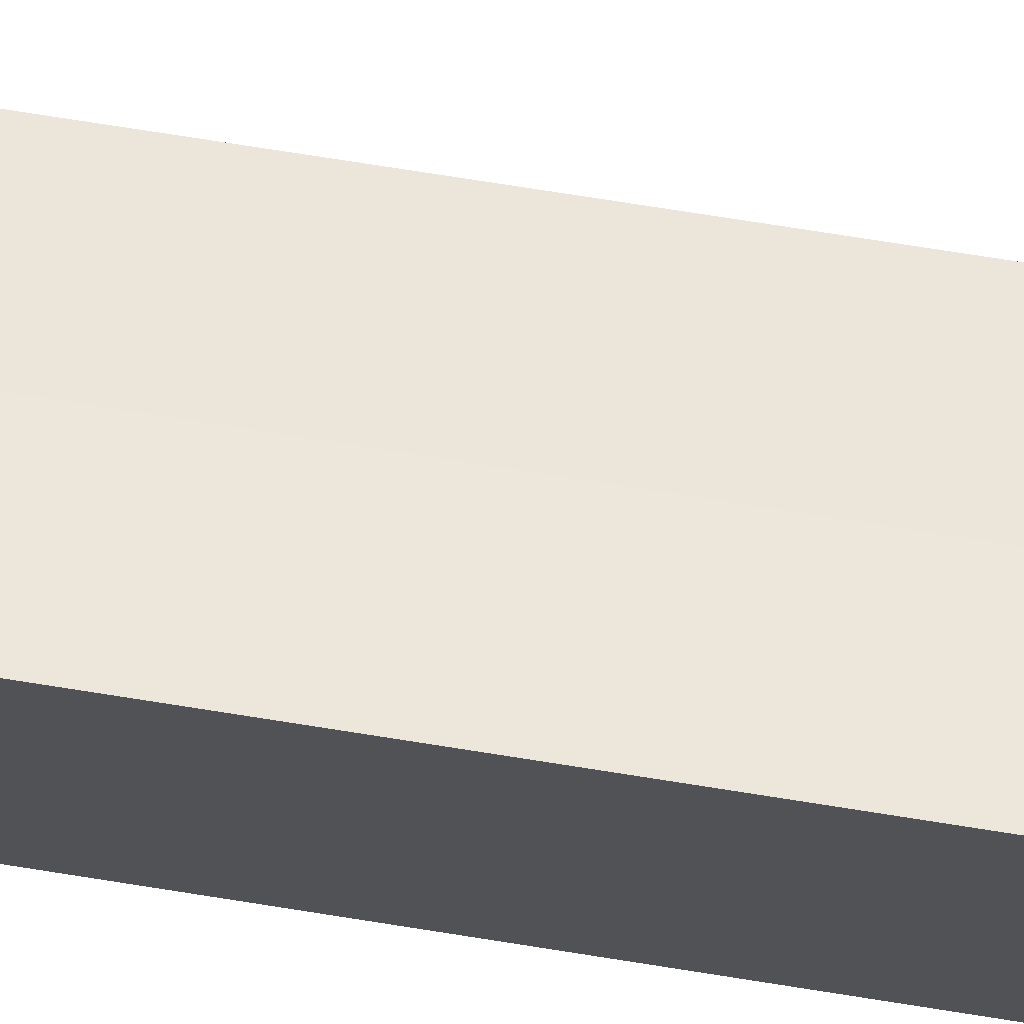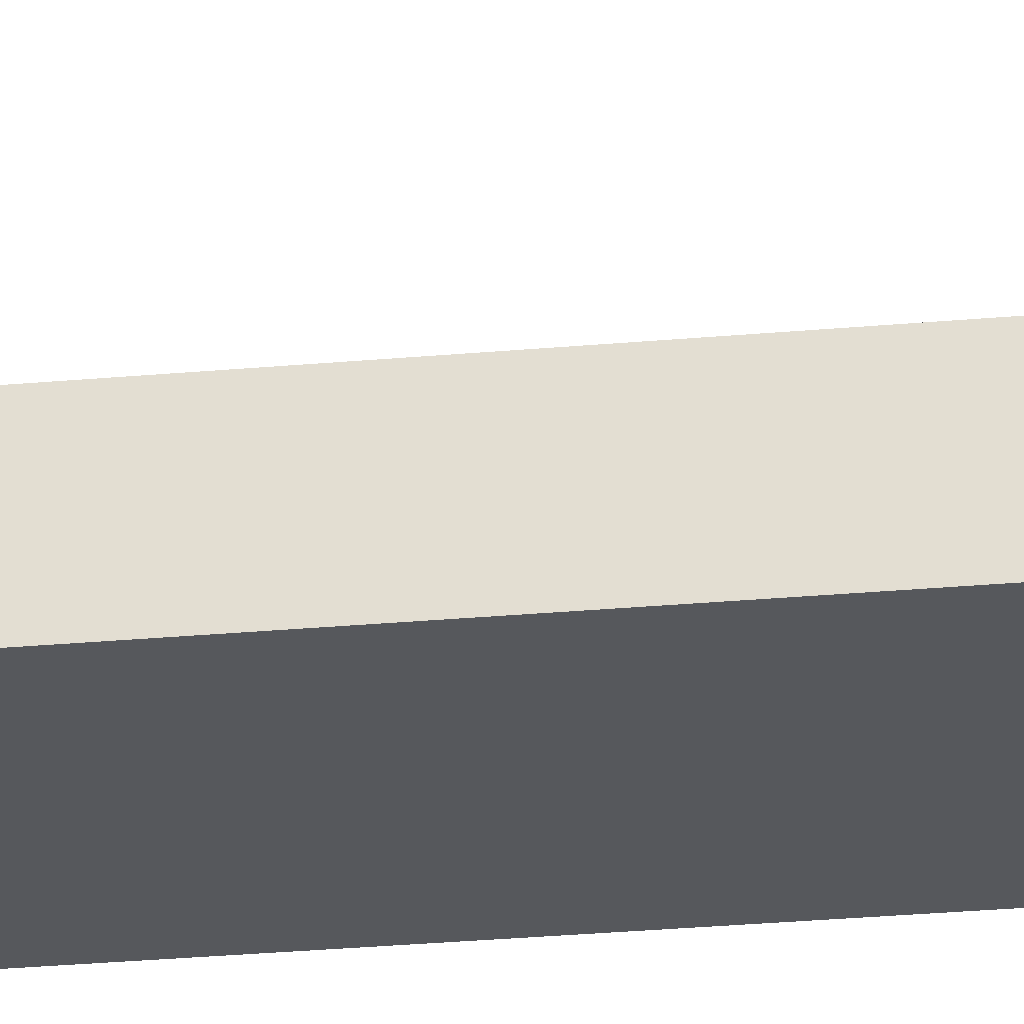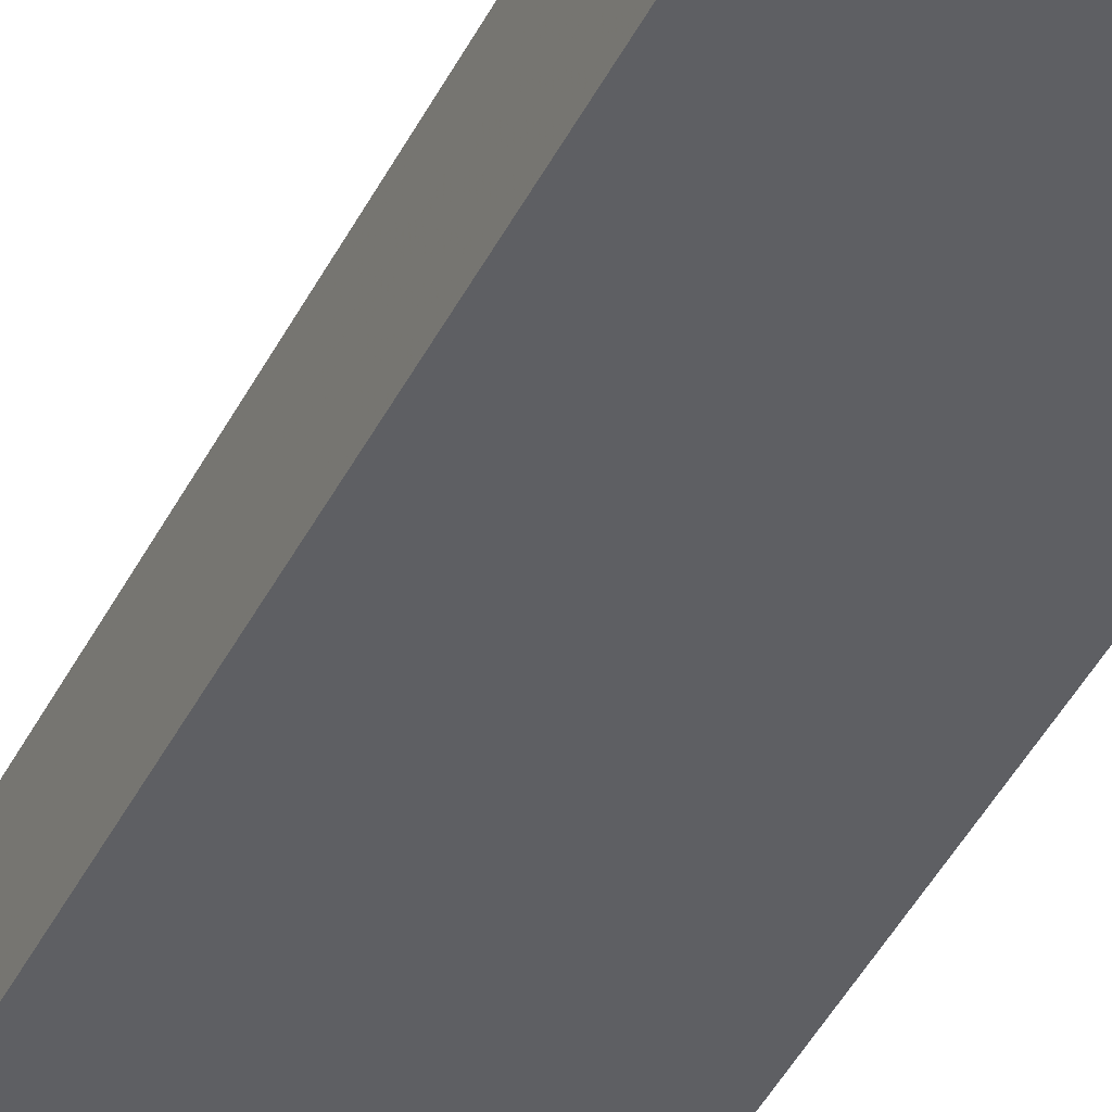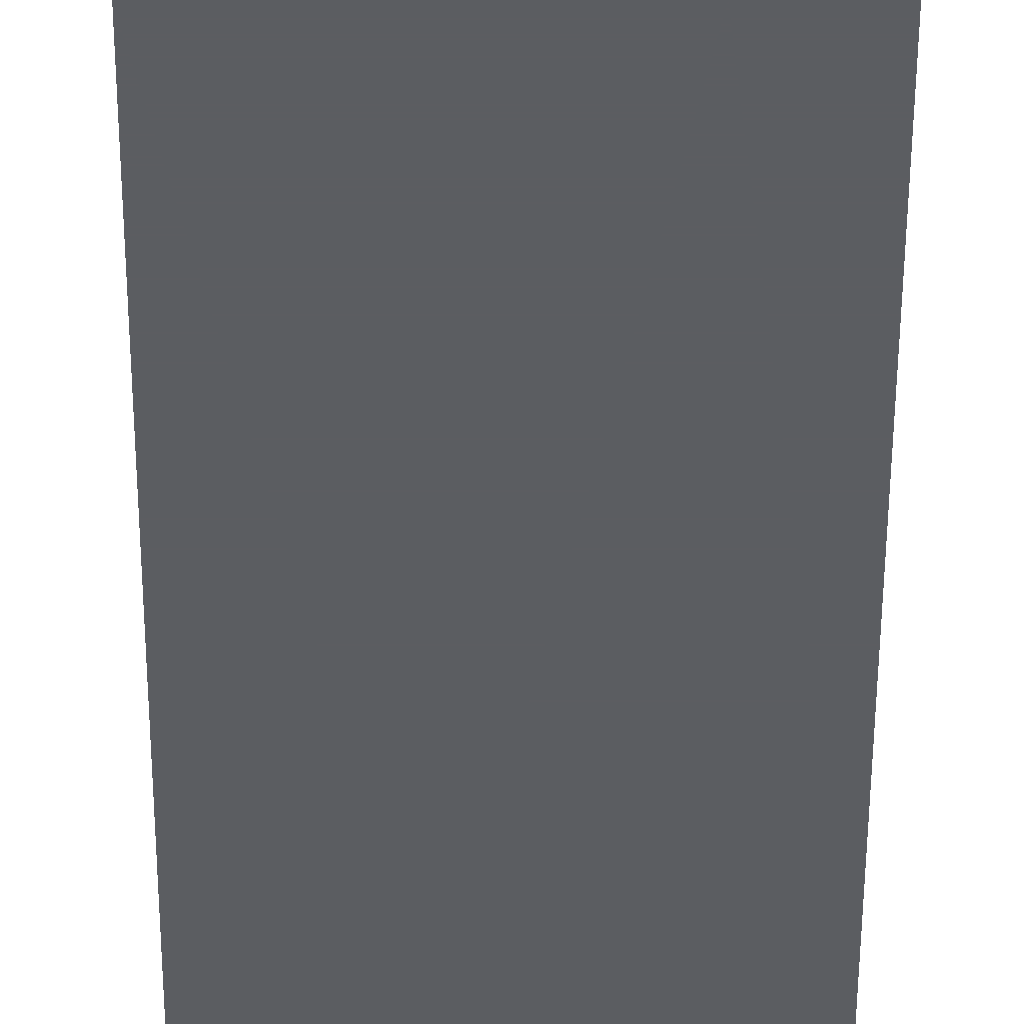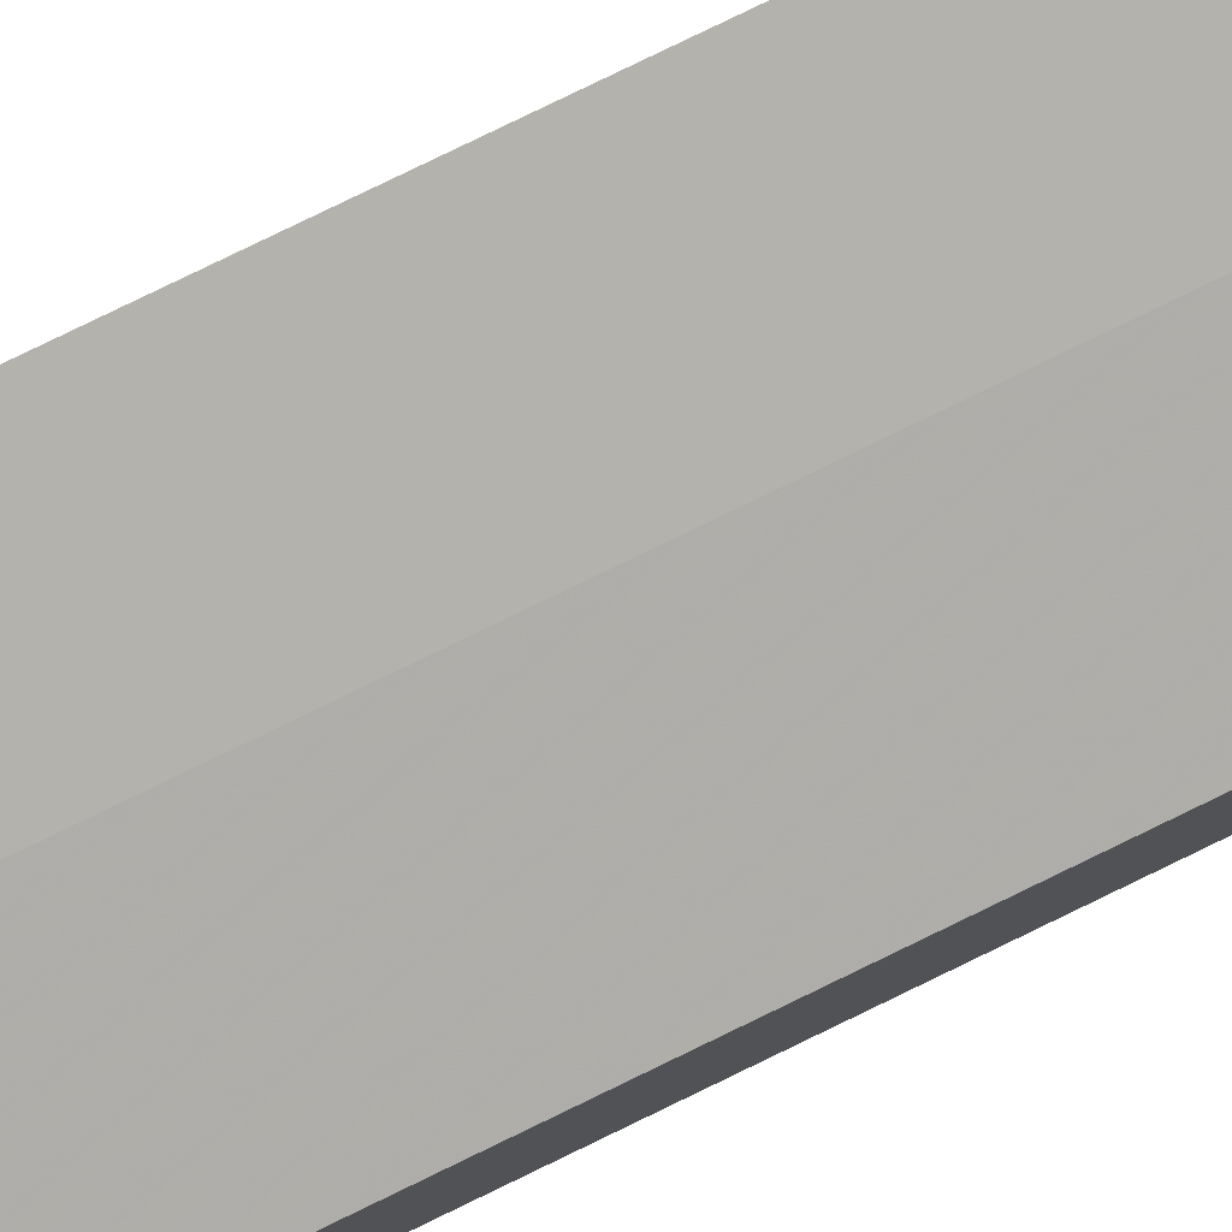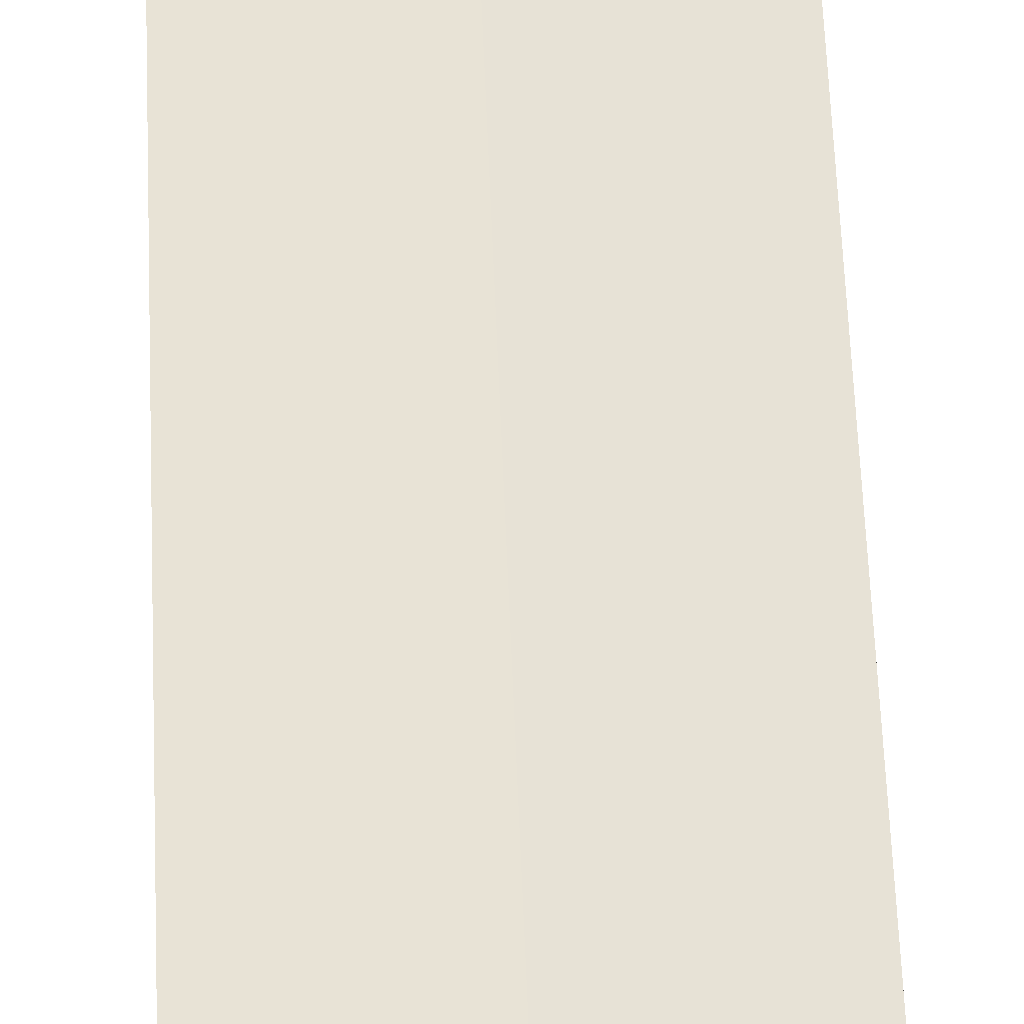
<metadata>
{"format":"obj","ext":"obj","renderer":"f3d","projection":"perspective","resolution":1024,"background":"white","views":[{"elev":70.1,"azim":-80.8,"up":"+Z"},{"elev":-28.2,"azim":97.9,"up":"+Z"},{"elev":-40.9,"azim":155.8,"up":"+Z"},{"elev":-36.2,"azim":179.8,"up":"+Z"},{"elev":79.8,"azim":64.1,"up":"+Z"},{"elev":48.3,"azim":-2.0,"up":"+Z"}]}
</metadata>
<code>
v 0.3106 -0.09091 -0.0009259
v 0.3106 -0.09091 -0.01944
v 0.3106 0.197 -0.000926
v 0.2652 0.197 0.01944
v 0.2652 -0.09091 -0.01944
v 0.2871 0.197 0.0101
v 0.2652 -0.09091 0.01944
v 0.2652 0.197 -0.01944
v 0.2871 -0.09091 0.0101
v 0.3106 0.197 -0.01944
f 1 2 3
f 6 1 3
f 7 4 5
f 7 6 4
f 8 2 5
f 8 5 4
f 9 1 6
f 9 6 7
f 9 7 5
f 9 5 2
f 9 2 1
f 10 3 2
f 10 2 8
f 10 6 3
f 10 8 4
f 10 4 6

</code>
